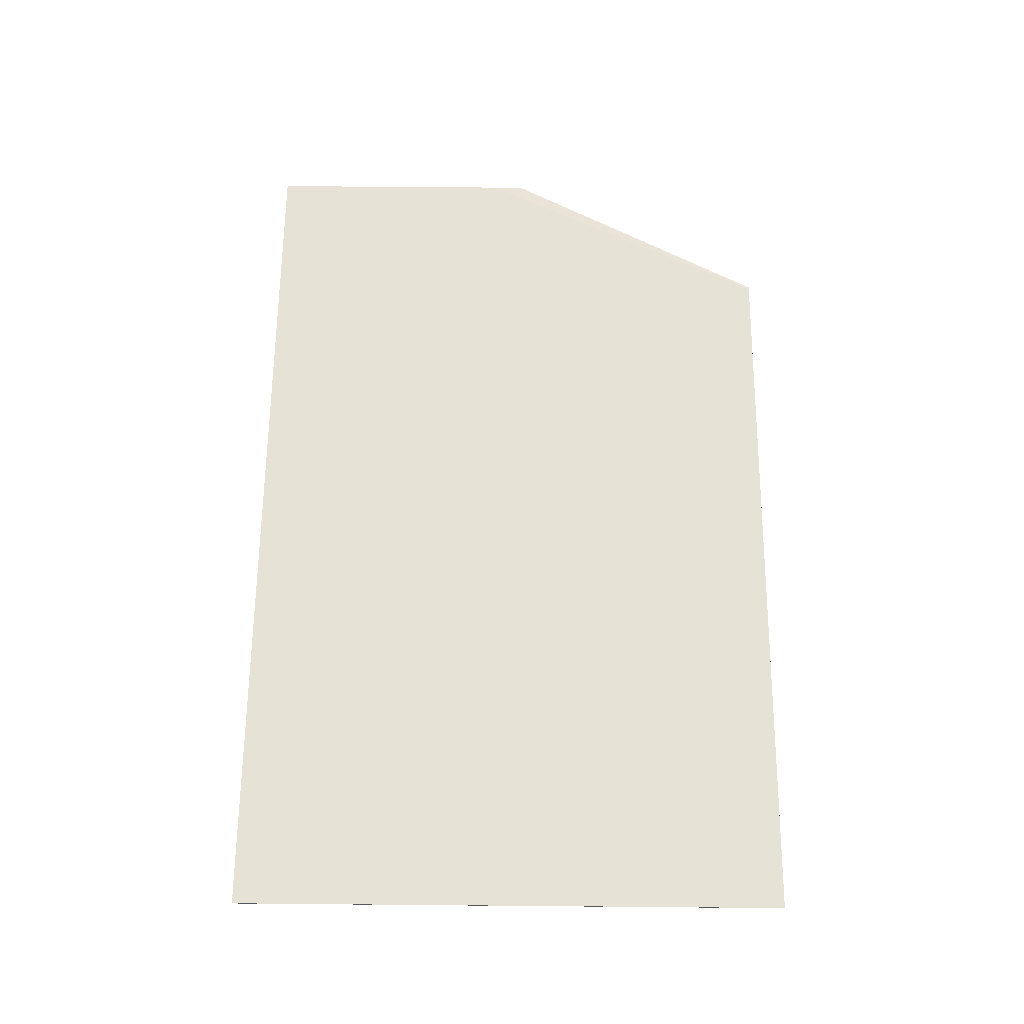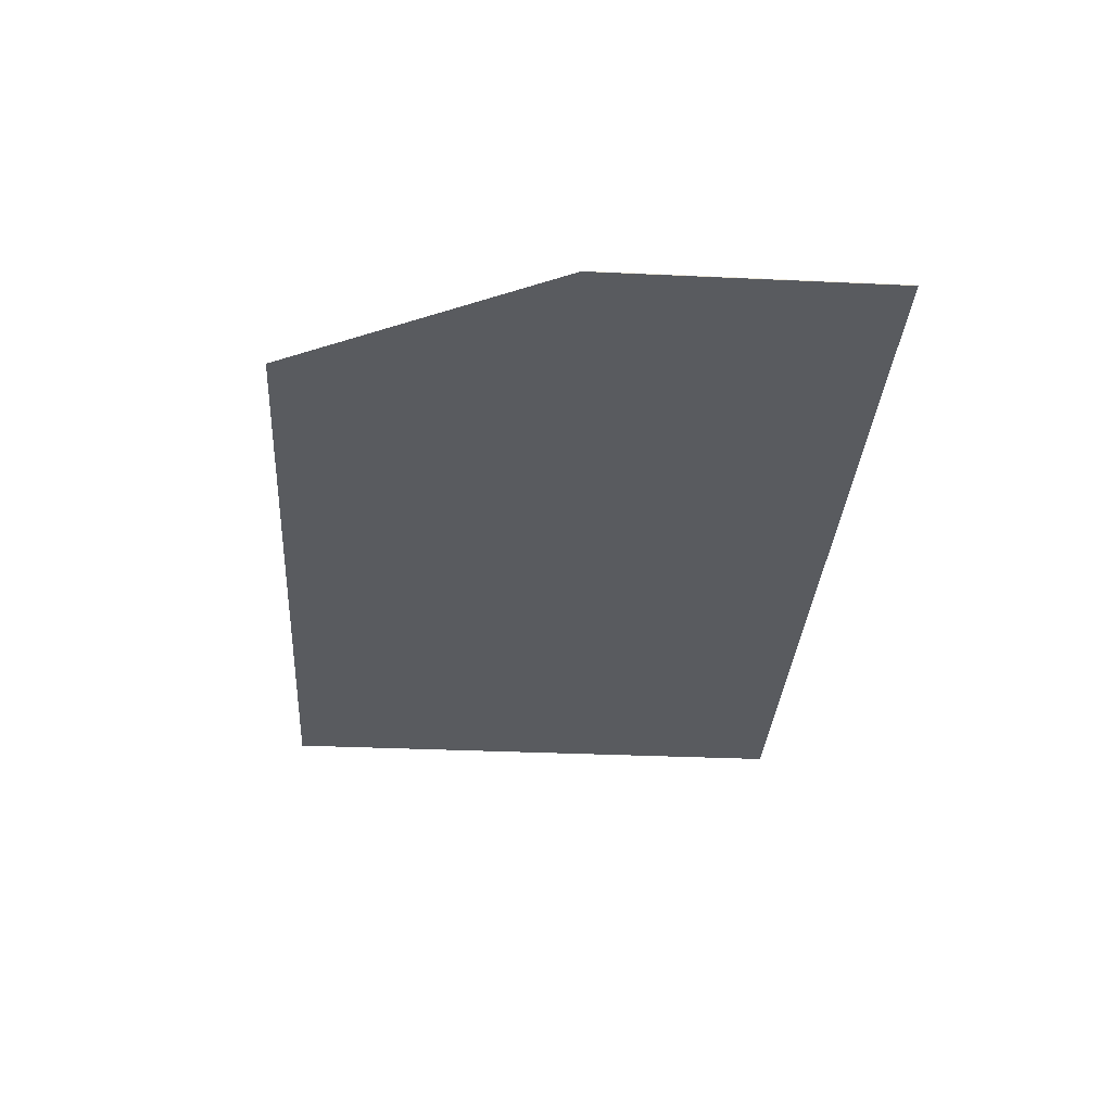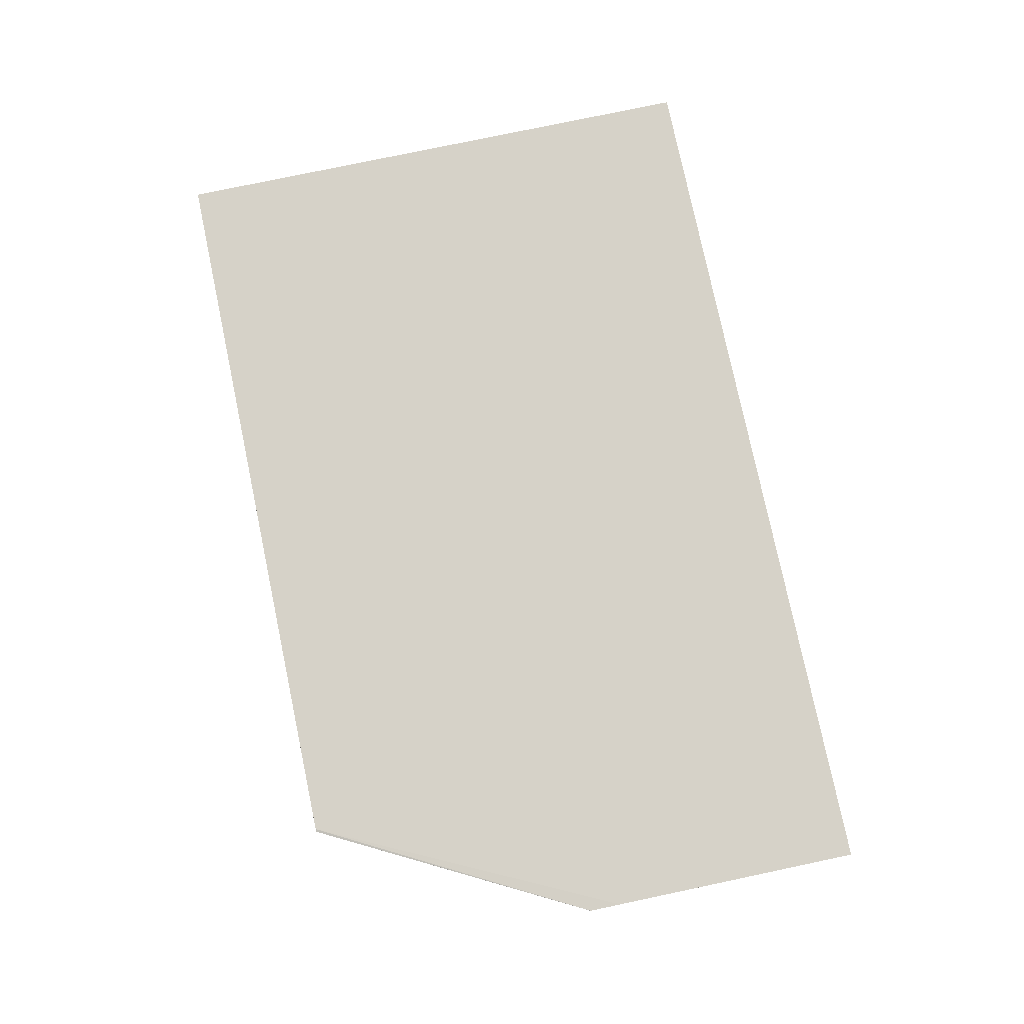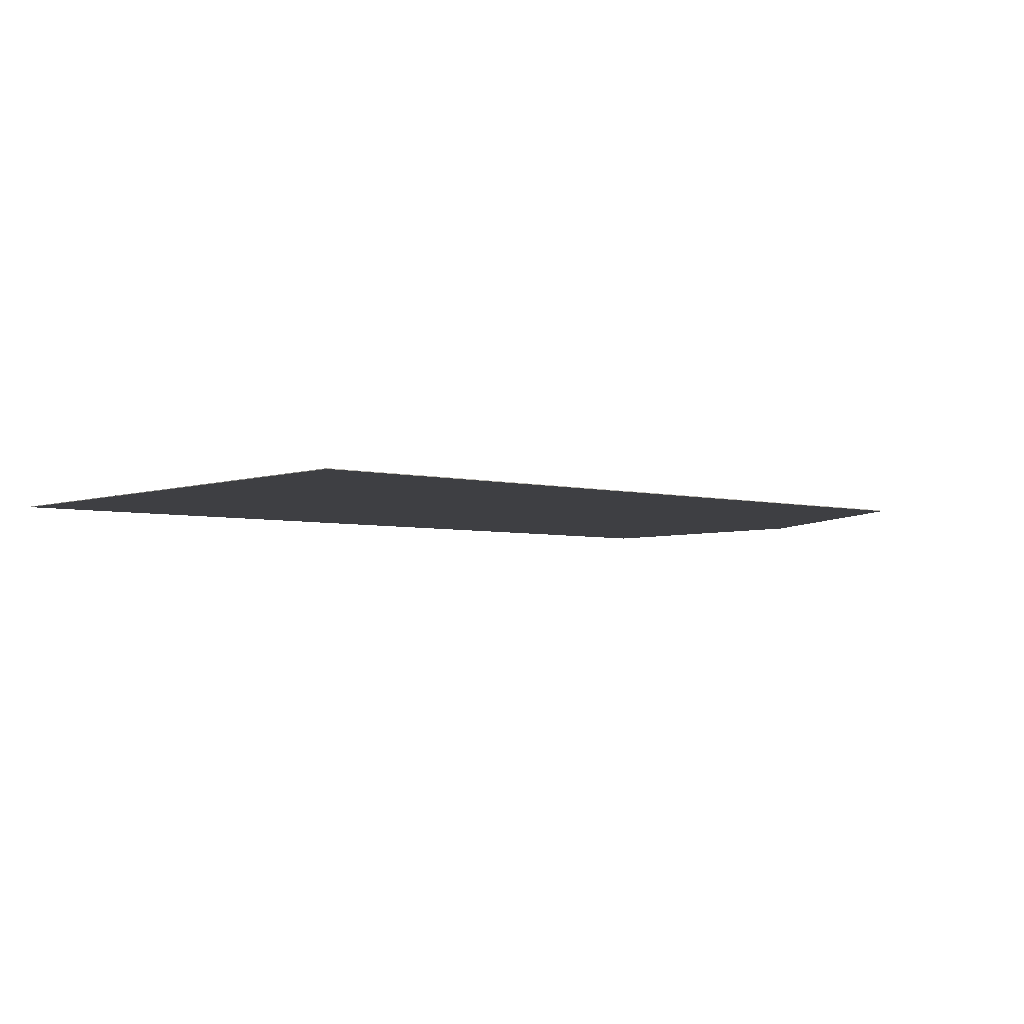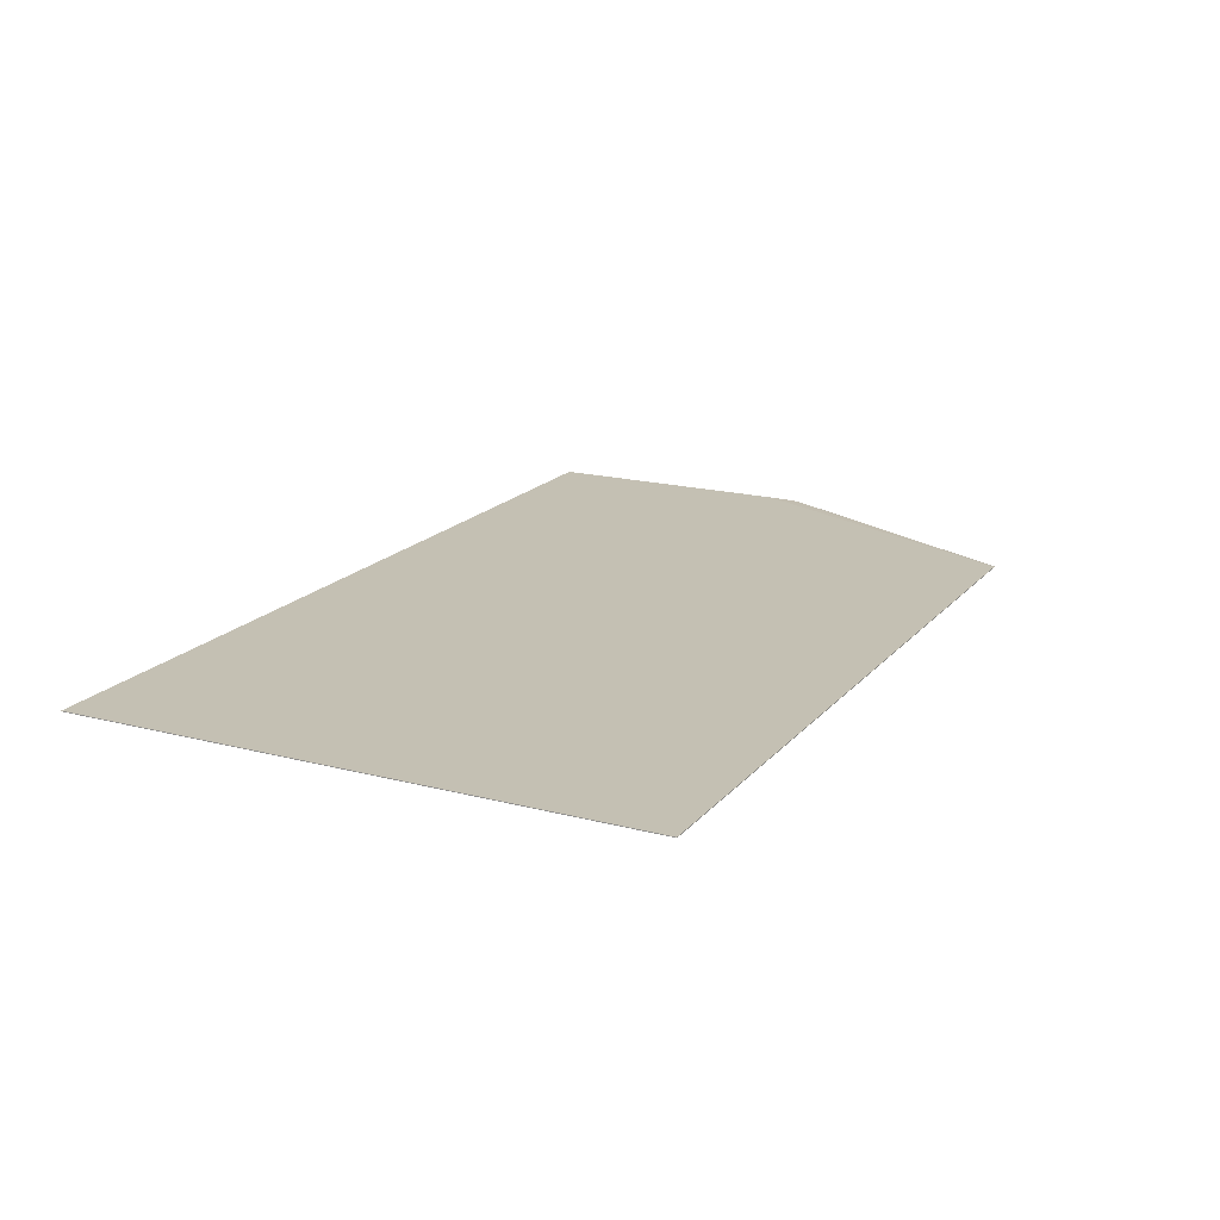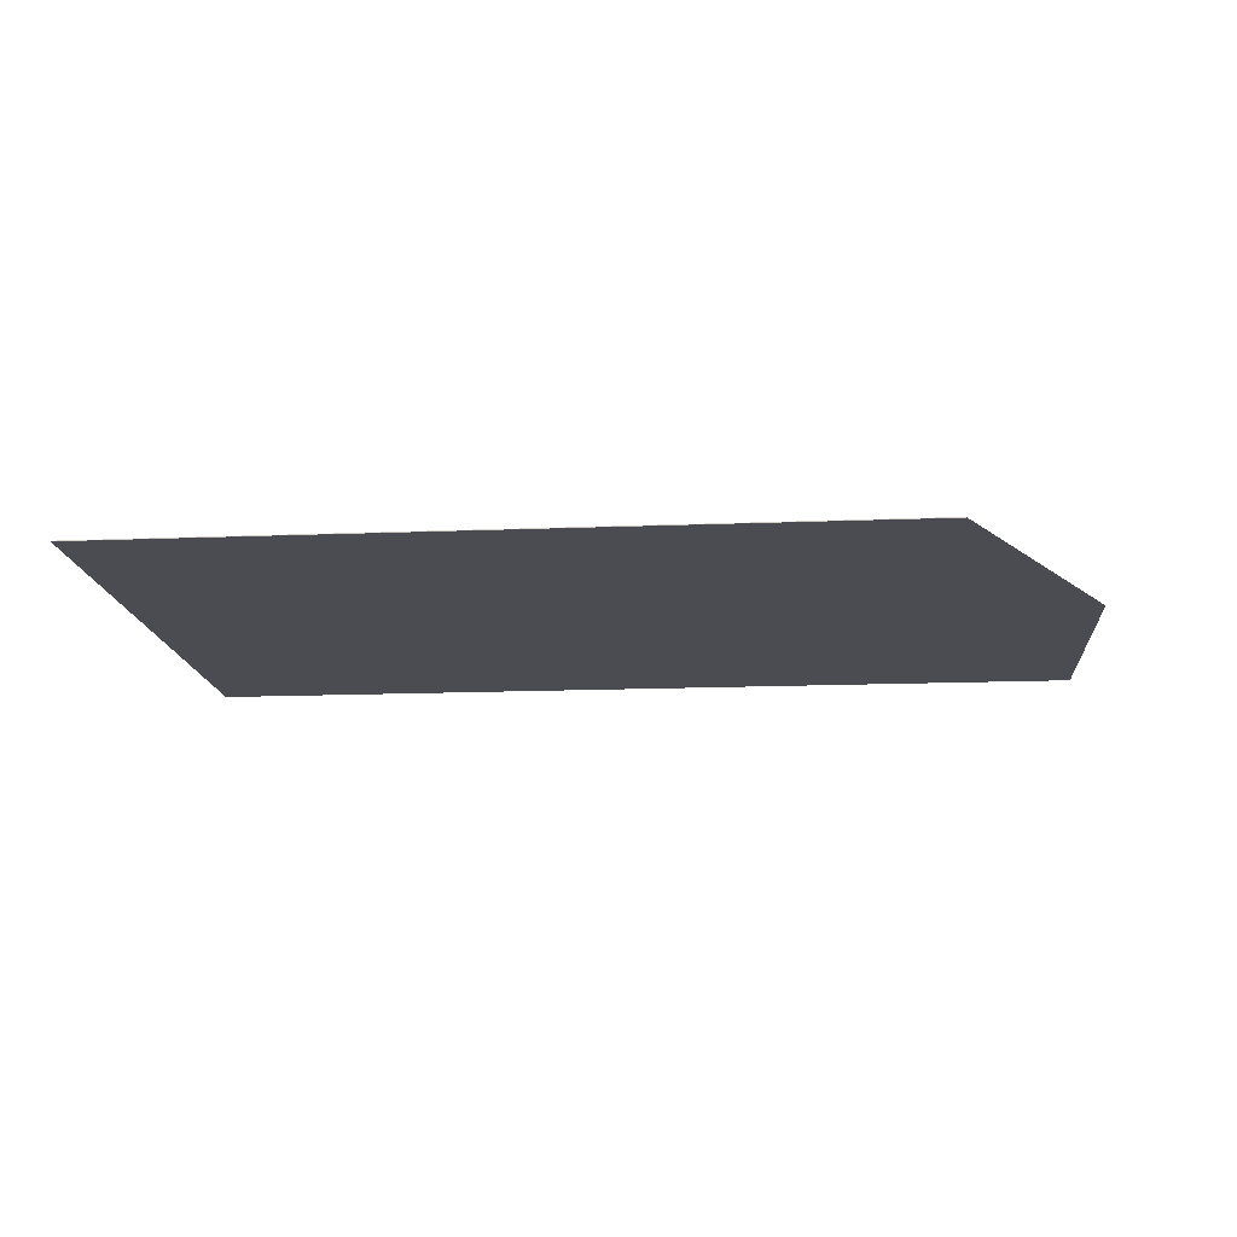
<metadata>
{"format":"obj","ext":"obj","renderer":"f3d","projection":"perspective","resolution":1024,"background":"white","views":[{"elev":63.7,"azim":90.5,"up":"+Z"},{"elev":-32.7,"azim":-93.7,"up":"+Z"},{"elev":78.1,"azim":-101.9,"up":"+Z"},{"elev":-4.2,"azim":139.5,"up":"+Z"},{"elev":18.0,"azim":117.0,"up":"+Z"},{"elev":-15.3,"azim":-175.1,"up":"+Z"}]}
</metadata>
<code>
v 0.04879 -0.03059 -0.006966
v 0.04879 -0.07309 -0.006966
v 0.04879 -0.03059 -0.007041
v -0.03315 -0.03059 -0.006966
v 0.04879 -0.09228 -0.006966
v -0.04919 -0.06417 -0.006966
v 0.04879 -0.09228 -0.007041
v -0.03346 -0.03059 -0.007041
v -0.03318 -0.03059 -0.006972
v -0.04919 -0.06062 -0.007032
v -0.04919 -0.06239 -0.006999
v -0.04919 -0.09228 -0.006966
v -0.04919 -0.09228 -0.007041
v -0.04919 -0.06059 -0.007041
f 1 2 5
f 1 5 7
f 1 7 3
f 1 3 8
f 1 8 9
f 1 9 4
f 1 4 2
f 2 4 6
f 2 6 12
f 2 12 5
f 3 7 13
f 3 13 14
f 3 14 8
f 4 9 10
f 4 10 11
f 4 11 6
f 5 12 13
f 5 13 7
f 6 11 10
f 6 10 14
f 6 14 13
f 6 13 12
f 8 14 10
f 8 10 9

</code>
